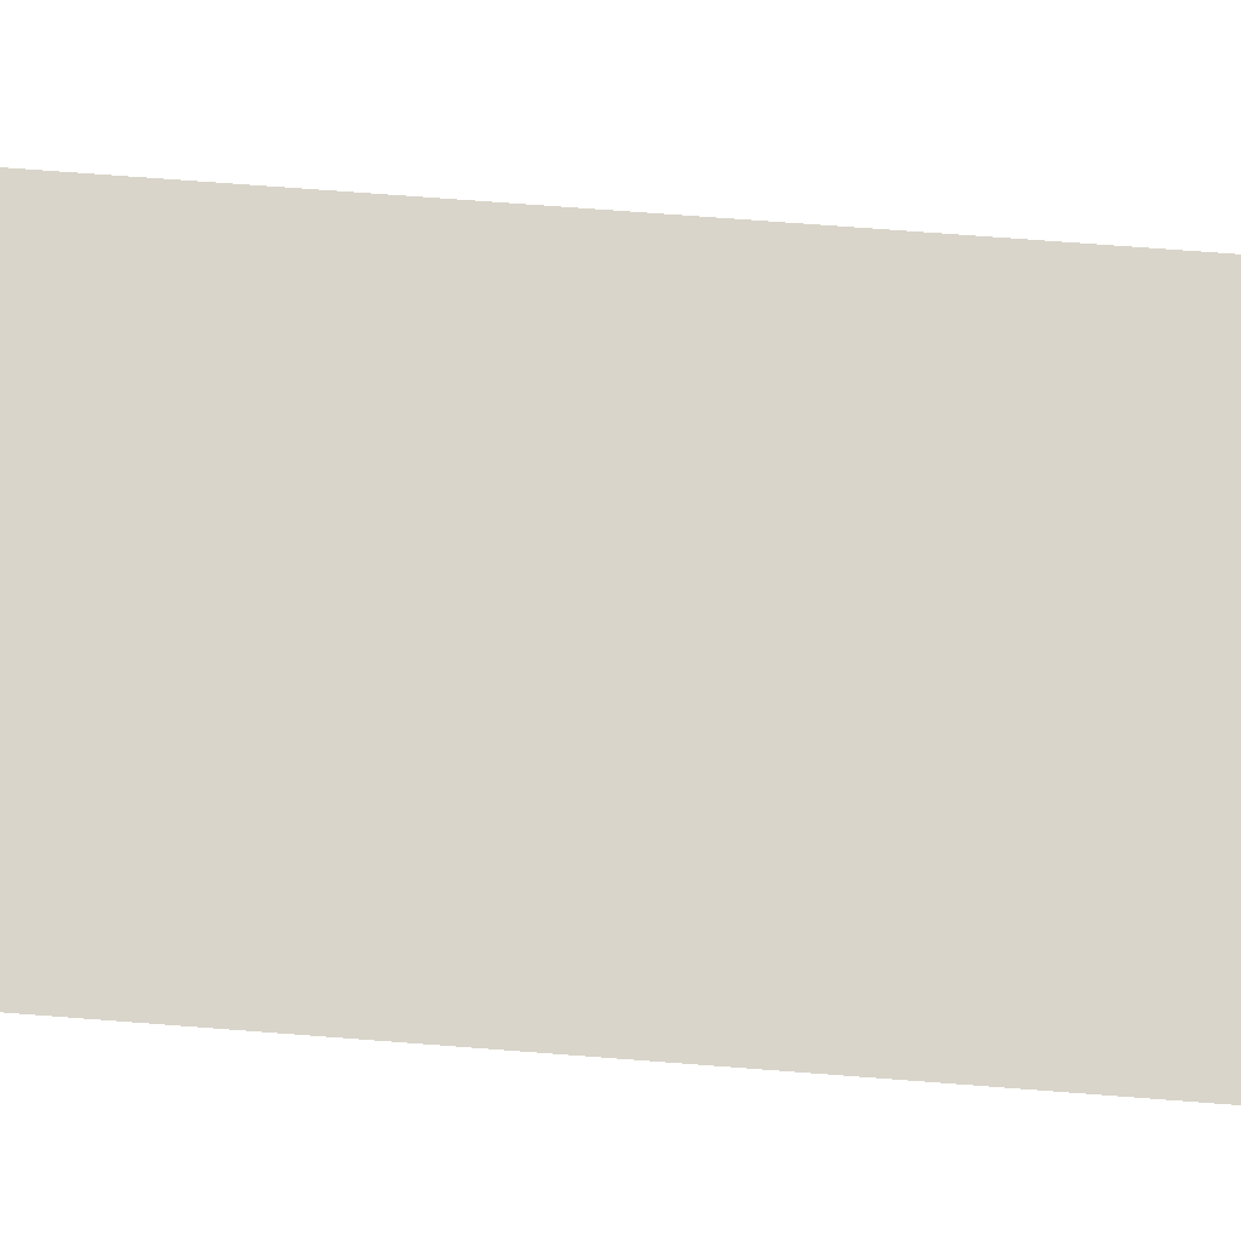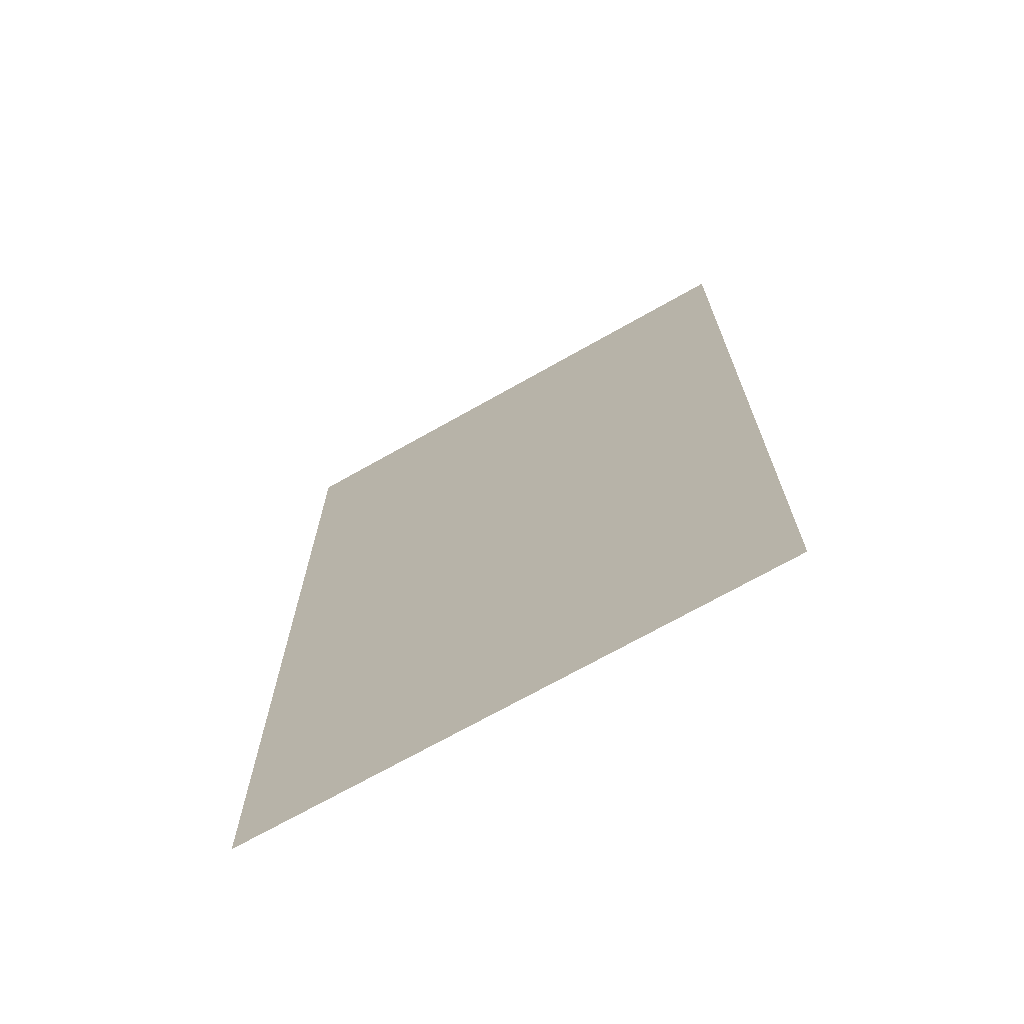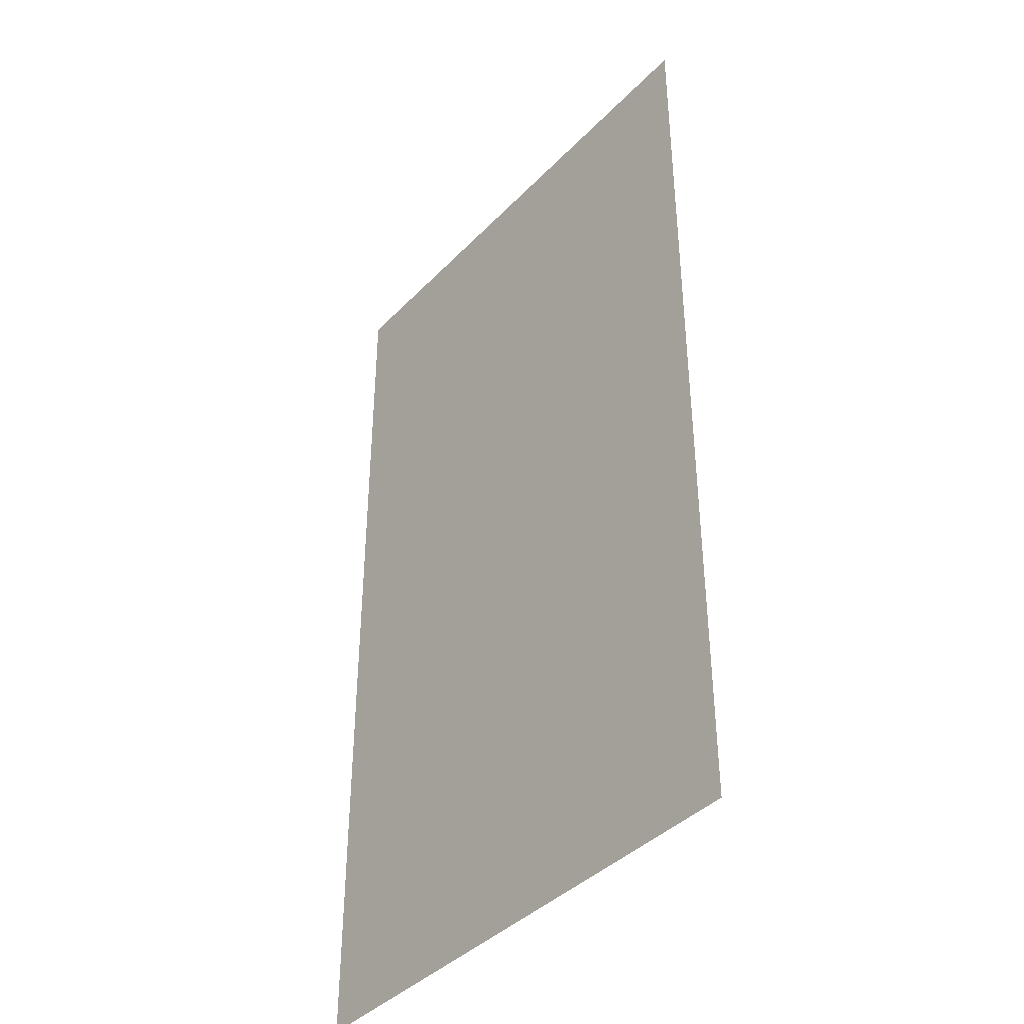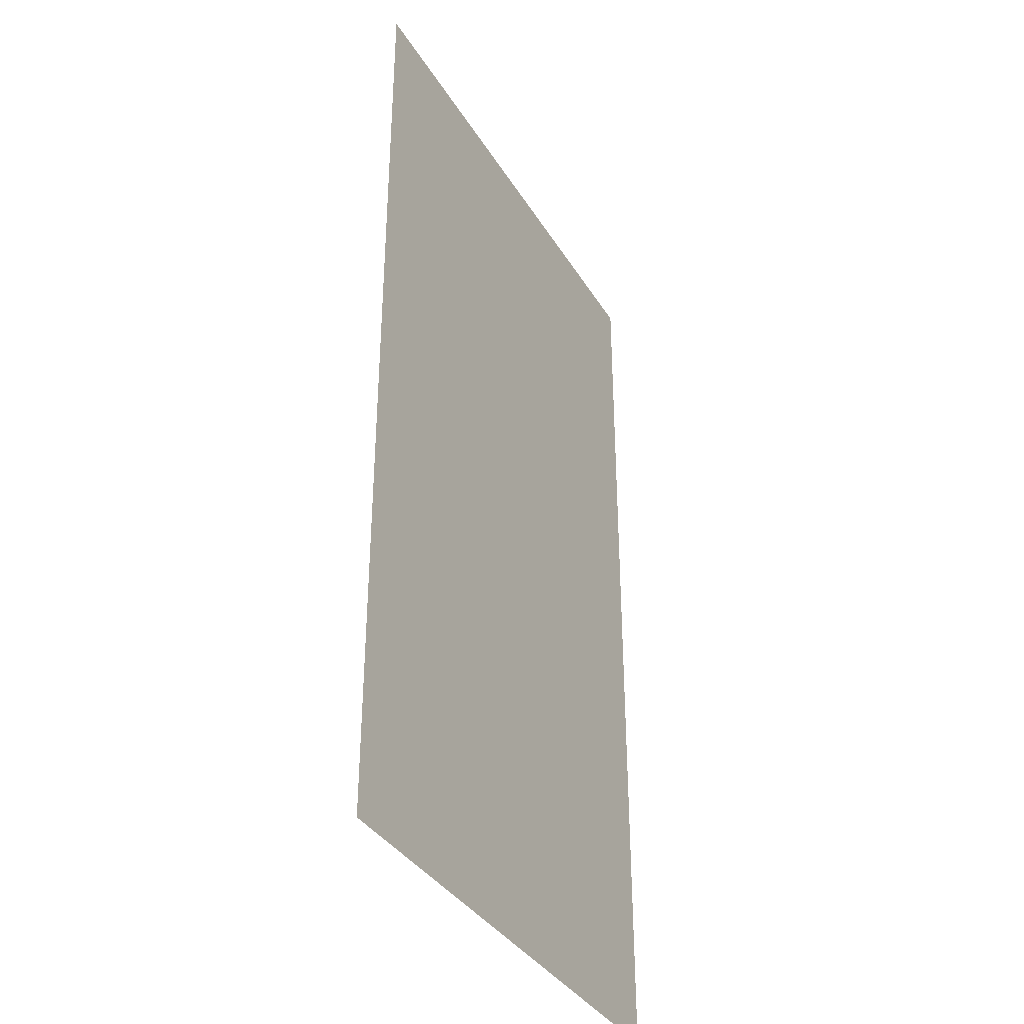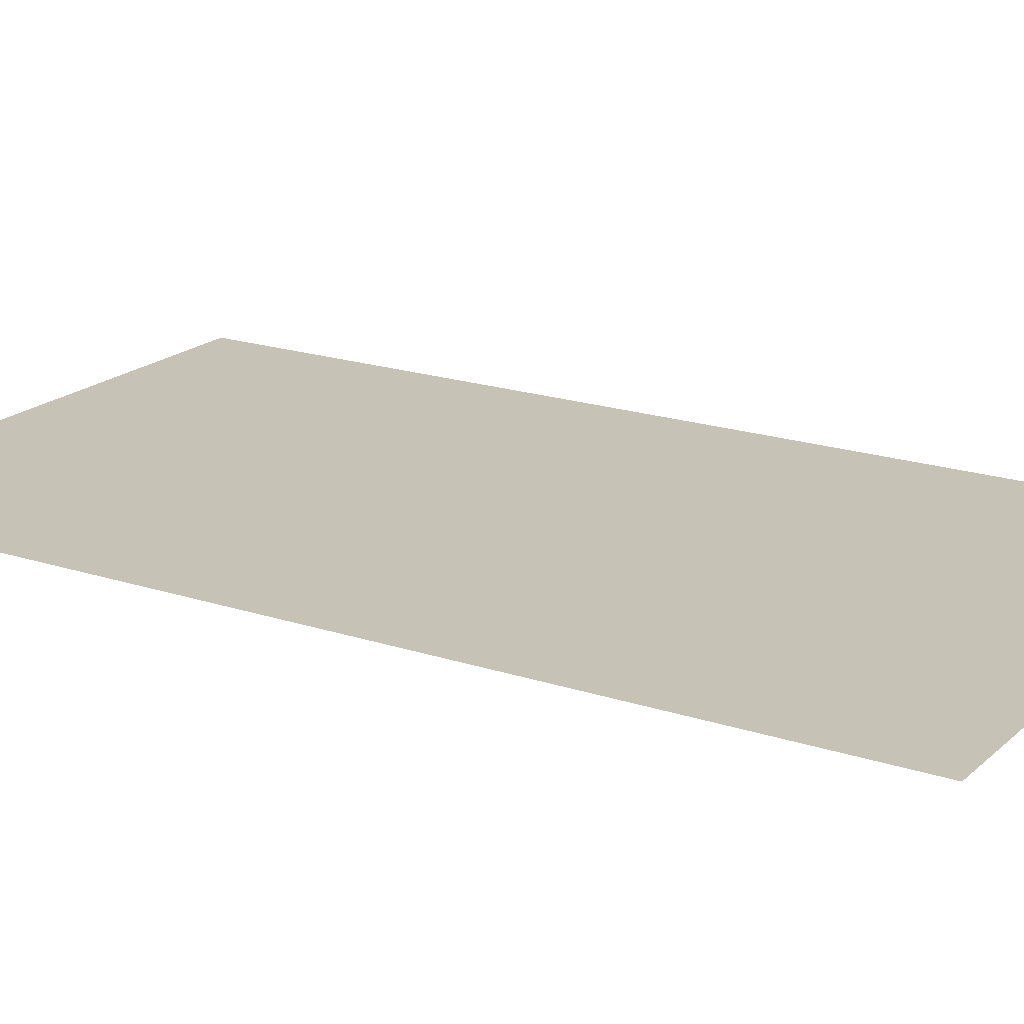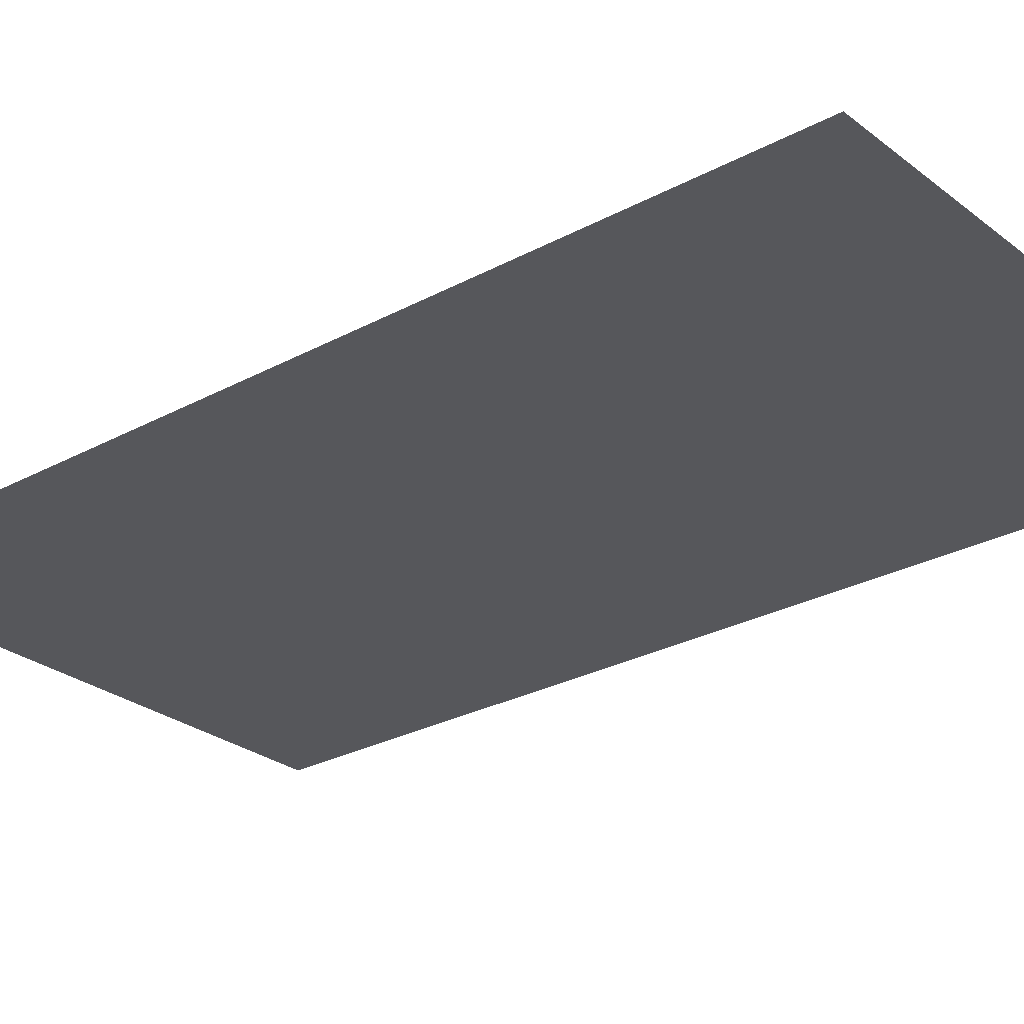
<metadata>
{"format":"obj","ext":"obj","renderer":"f3d","projection":"perspective","resolution":1024,"background":"white","views":[{"elev":74.6,"azim":94.3,"up":"+Z"},{"elev":-70.9,"azim":29.5,"up":"+Y"},{"elev":-40.2,"azim":-128.9,"up":"+Y"},{"elev":-36.2,"azim":-62.4,"up":"+Y"},{"elev":19.1,"azim":122.0,"up":"+Z"},{"elev":-27.1,"azim":-50.0,"up":"+Z"}]}
</metadata>
<code>
o Plane.002
v -0.05625 -0.1 -0
v 0.05625 -0.1 -0
v 0.05625 0.1 0
v -0.05625 0.1 0
f 1 2 3 4

</code>
